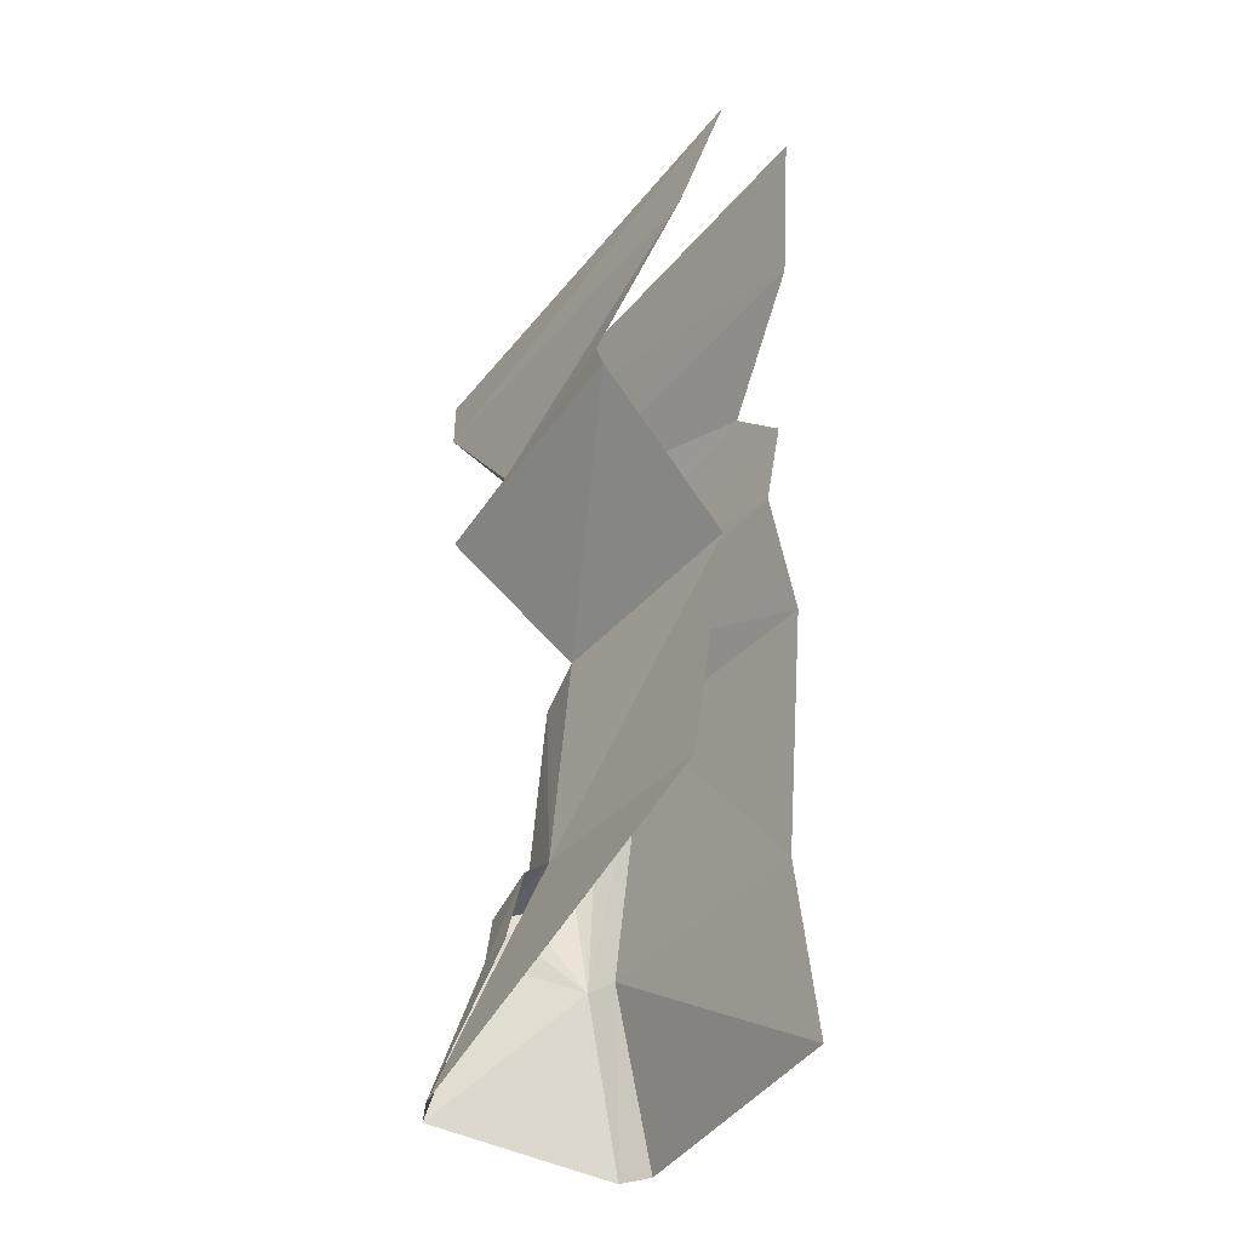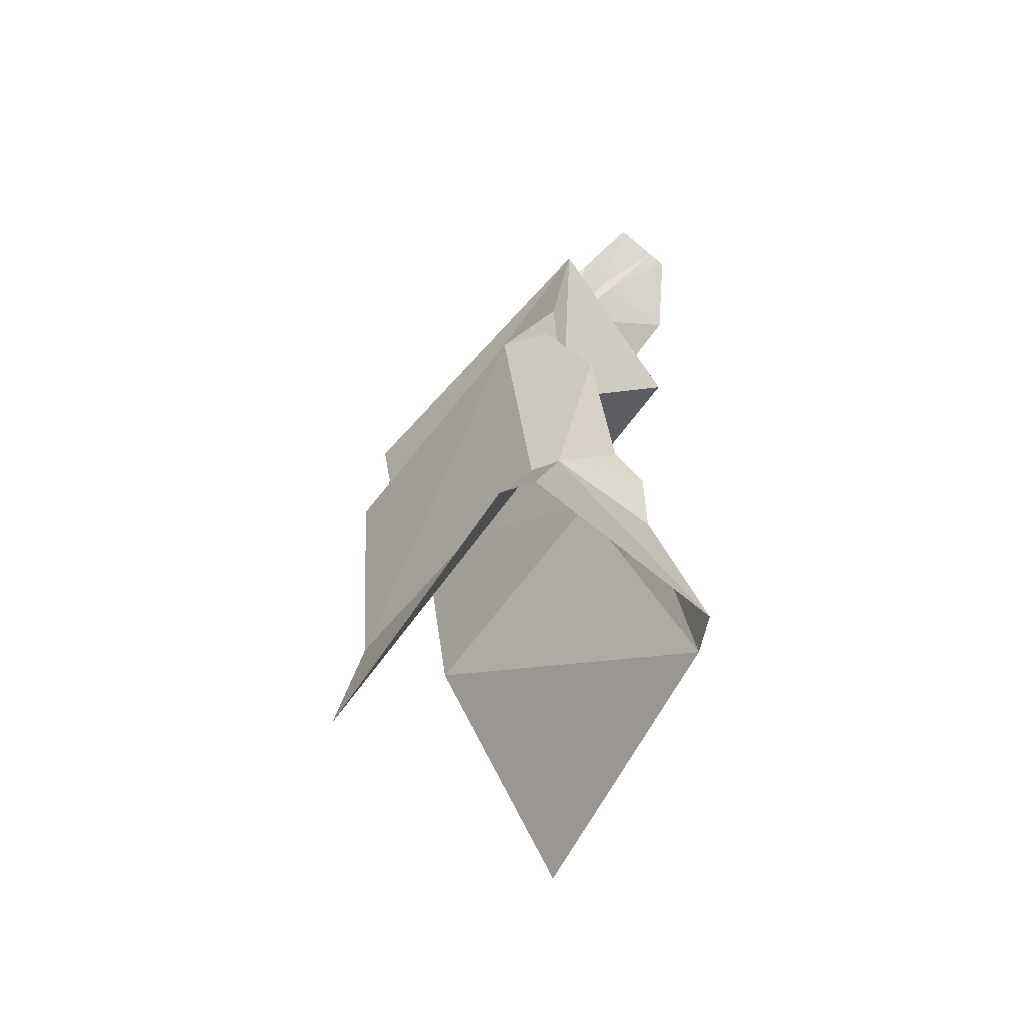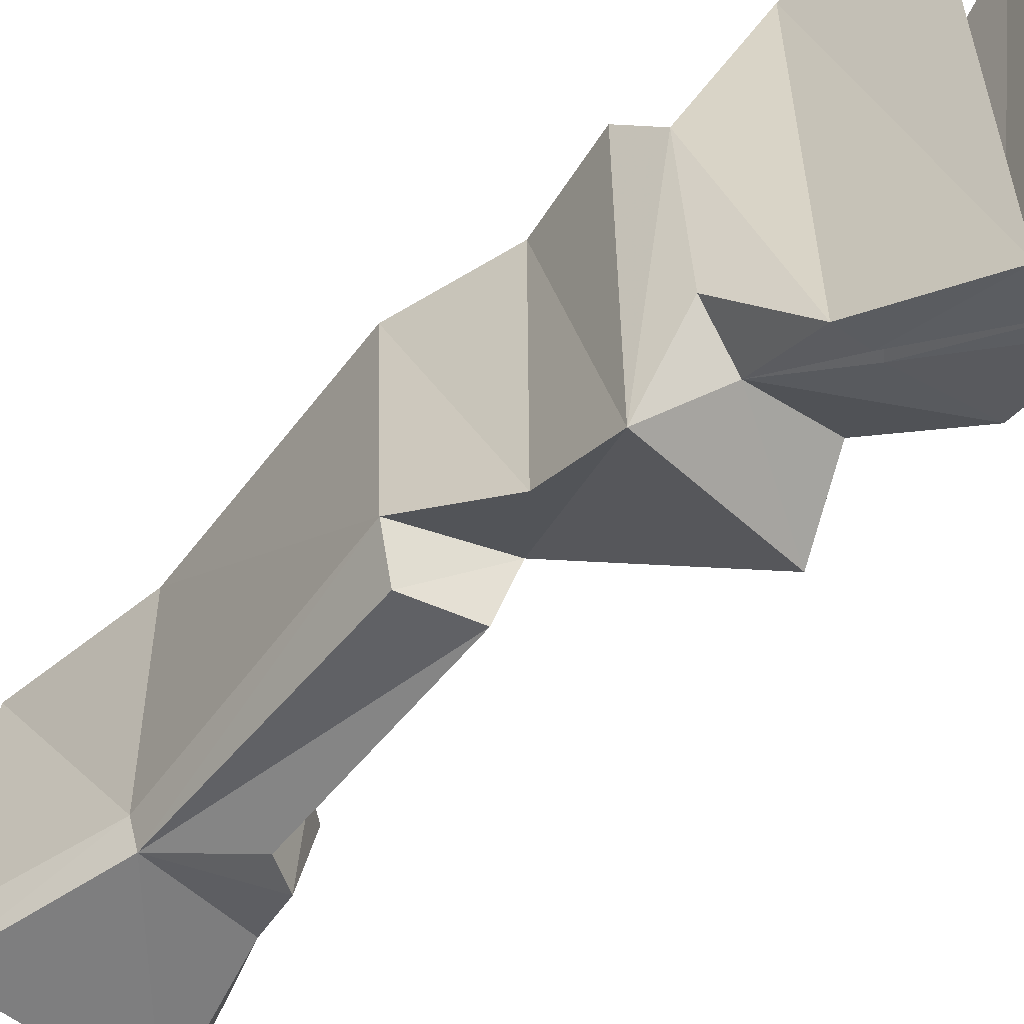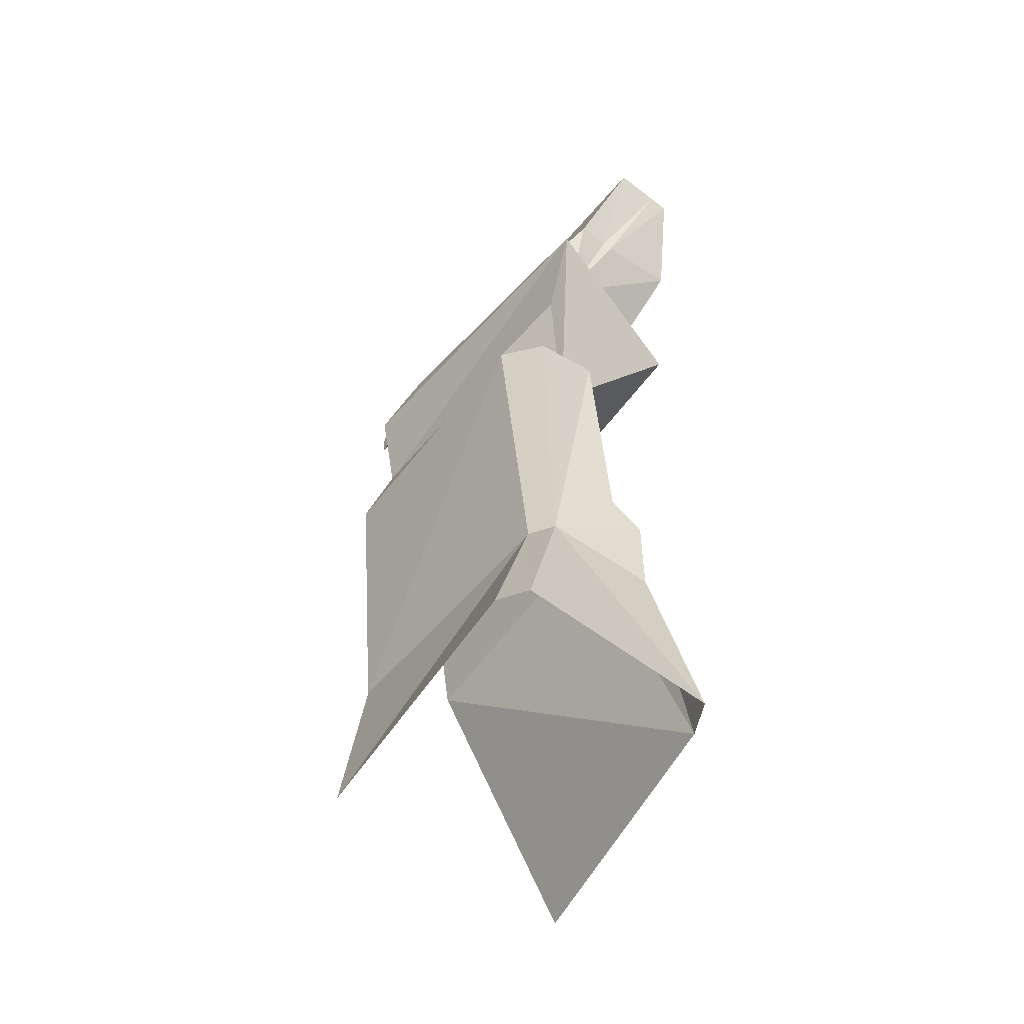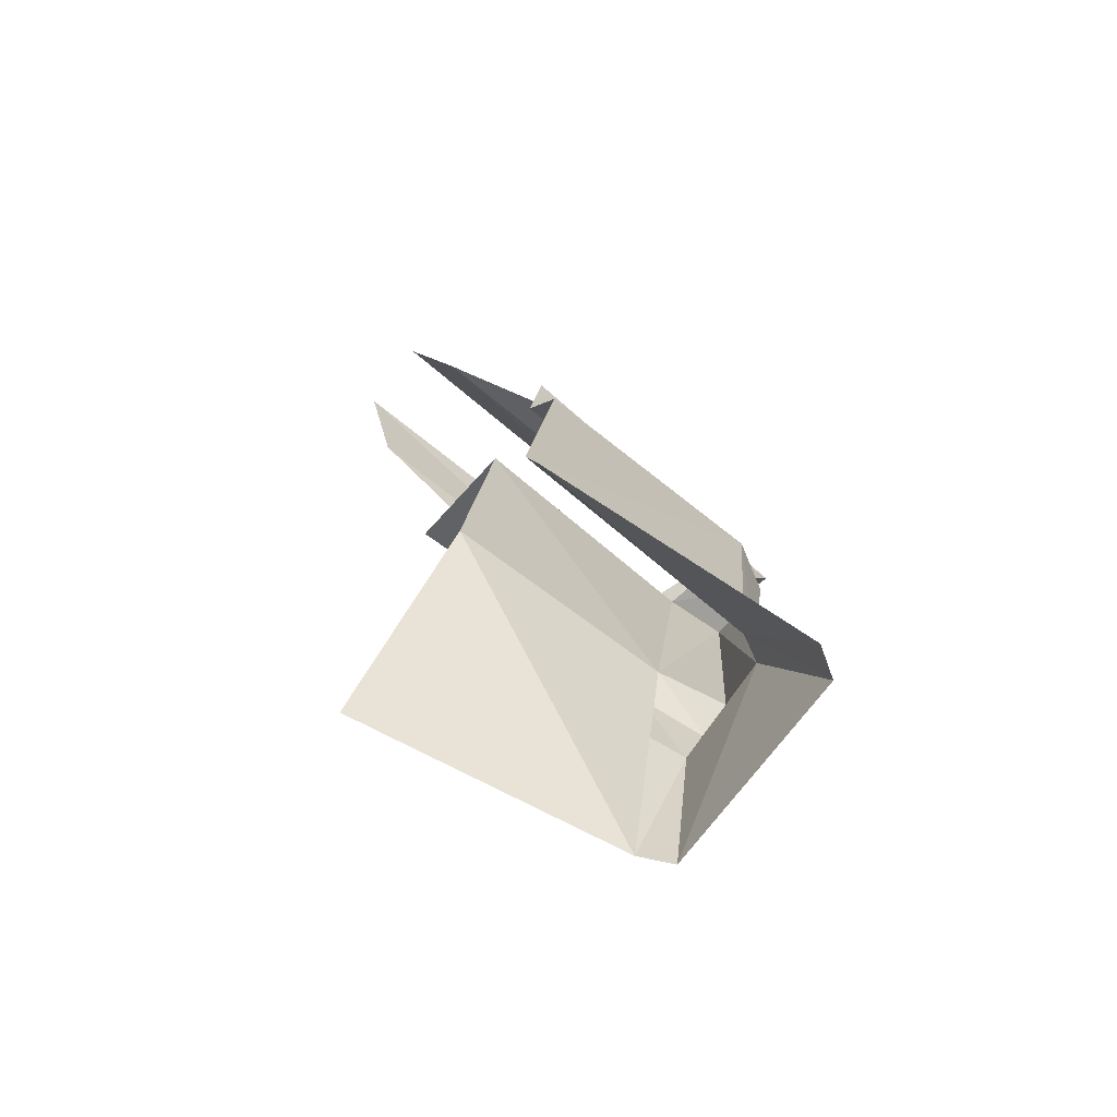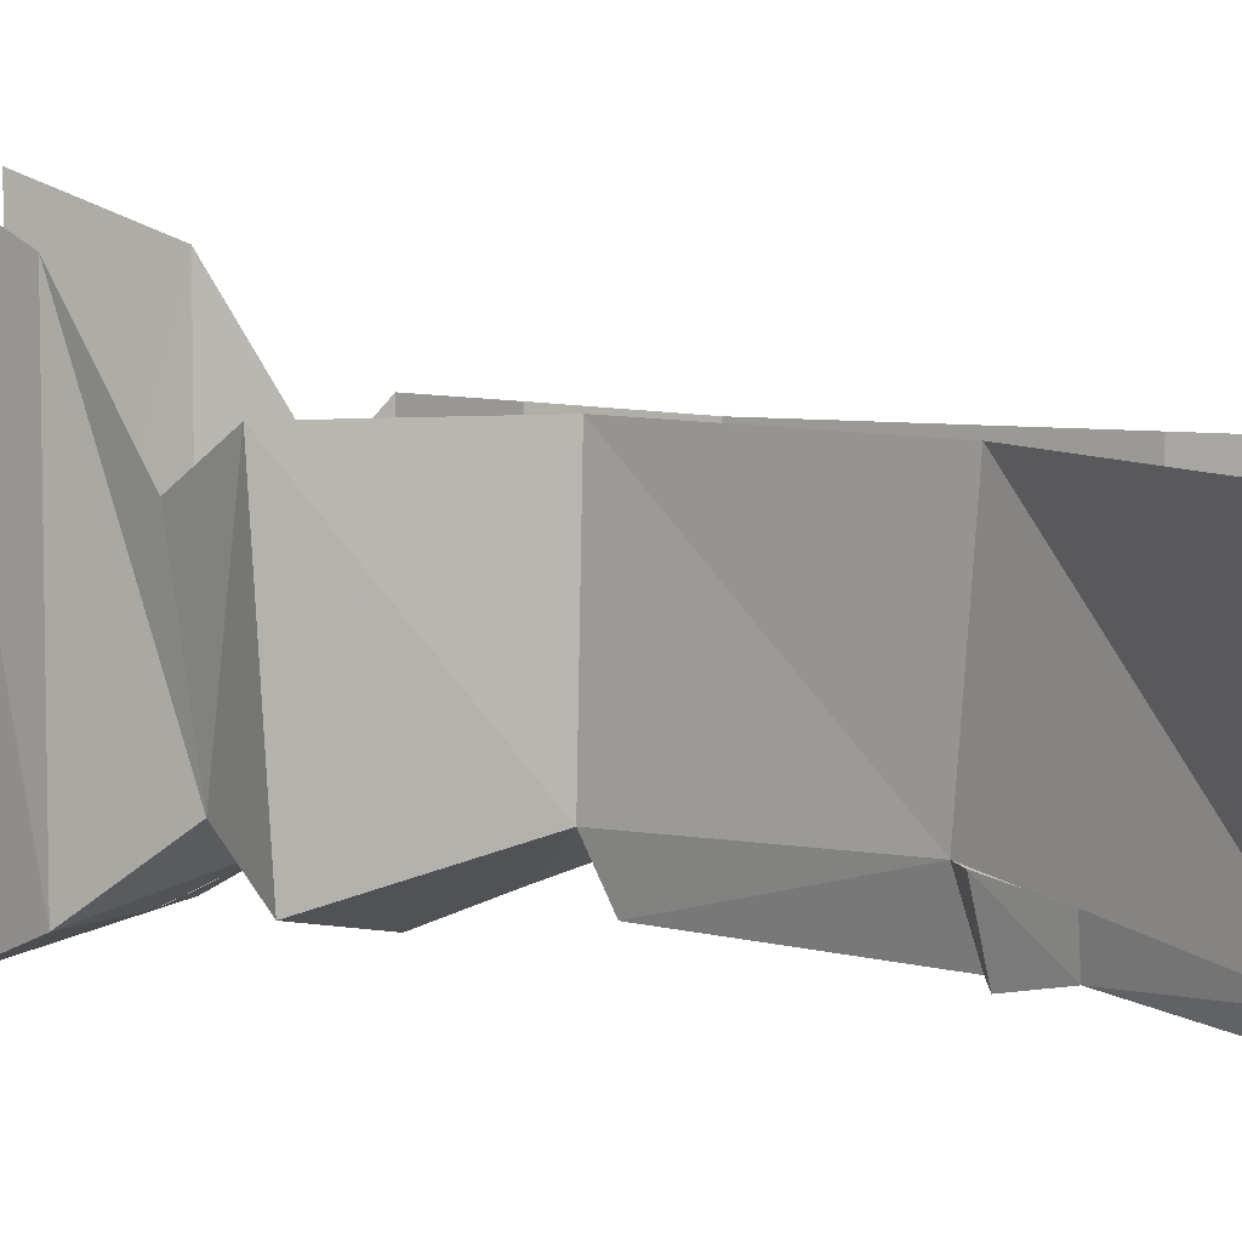
<metadata>
{"format":"obj","ext":"obj","renderer":"f3d","projection":"perspective","resolution":1024,"background":"white","views":[{"elev":-39.8,"azim":-35.1,"up":"+Y"},{"elev":-66.9,"azim":140.2,"up":"+Y"},{"elev":-54.0,"azim":138.3,"up":"+Z"},{"elev":-56.4,"azim":141.3,"up":"+Y"},{"elev":-79.4,"azim":51.4,"up":"+Y"},{"elev":8.2,"azim":-60.7,"up":"+Z"}]}
</metadata>
<code>
g lava_pillar_y3_c_mesh
v 0.5315 7.595 2.805
v 1.816 7.208 2.636
v 1.319 8.532 2.081
v 1.425 9.777 1.535
v -0.9661 9.393 2.155
v 1.788 6.987 5.93
v 1.329 8.532 6.018
v 1.319 8.532 2.081
v 1.816 7.208 2.636
v 1.373 3.14 6.018
v 1.328 3.14 2.669
v 1.665 0.8912 6.018
v 2.026 0.8912 2.439
v -1.077 0.8912 2.498
v 0.06102 4.001 6.018
v -1.807 0.8912 6.018
v 0.1548 4.254 2.957
v 0.5827 7.556 6.018
v 0.5315 7.595 2.805
v 1.425 9.777 1.535
v 1.582 9.906 6.018
v 1.42 10.49 5.362
v 1.268 10.49 2.812
v 0.635 10.32 2.394
v -0.6202 10.28 2.812
v -0.9661 9.393 2.155
v 1.425 9.777 1.535
v 1.268 10.49 2.812
v -0.6202 10.28 2.812
v -0.8726 10.49 5.362
v -1.207 9.462 6.018
v -0.9661 9.393 2.155
v 0.8177 11.38 7.221
v 0.4426 13.01 7.848
v 0.362 13.01 1.186
v 0.802 11.4 1.792
v 1.42 10.49 5.362
v 1.268 10.49 2.812
v -0.8848 11.65 1.792
v -0.5422 13.01 1.186
v -0.6095 13.03 7.848
v -0.858 11.63 7.221
v -0.6202 10.28 2.812
v -0.8726 10.49 5.362
v 0.5315 7.595 2.805
v -0.9661 9.393 2.155
v -1.207 9.462 6.018
v 0.5827 7.556 6.018
v 1.329 8.532 6.018
v 1.582 9.906 6.018
v 1.425 9.777 1.535
v 1.319 8.532 2.081
v 0.635 10.32 2.394
v 1.268 10.49 2.812
v 0.802 11.4 1.792
v 0.367 11.44 1.792
v 0.362 13.01 1.186
v -0.2659 13.01 1.186
v -0.8848 11.65 1.792
v -0.6202 10.28 2.812
v 0.2289 11.42 1.792
v -0.5422 13.01 1.186
v -0.262 3.053 2.259
v -0.05779 3.822 2.058
v -0.2033 3.964 2.984
v -0.3492 3.049 2.83
v -1.077 0.8912 2.498
v -0.8632 0.8912 2.069
v 0.5315 7.595 2.805
v 0.6411 7.281 2.069
v 1.504 7.028 2.069
v 1.816 7.208 2.636
v 1.816 7.208 2.636
v 1.504 7.028 2.069
v 1.16 3.091 2.336
v 1.328 3.14 2.669
v 1.802 0.8912 2.069
v 2.026 0.8912 2.439
v 0.1548 4.254 2.957
v 0.3853 4.074 2.072
v 0.6411 7.281 2.069
v 0.5315 7.595 2.805
v -0.2033 3.964 2.984
v -0.05779 3.822 2.058
v 0.3853 4.074 2.072
v 1.16 3.091 2.336
v -0.8632 0.8912 2.069
v 1.802 0.8912 2.069
v -0.262 3.053 2.259
v -0.05779 3.822 2.058
v 0.3853 4.074 2.072
v 0.6411 7.281 2.069
v 1.504 7.028 2.069
v -0.2659 13.01 1.186
v 0.2289 11.42 1.792
v 0.3678 11.56 1.792
v 0.367 11.44 1.792
v 0.635 10.32 2.394
g lava_pillar_y3_c_mesh_0
f 3 2 1
f 4 3 1
f 5 4 1
f 8 7 6
f 9 8 6
f 9 6 10
f 11 9 10
f 11 10 12
f 13 11 12
f 16 15 14
f 15 17 14
f 15 18 17
f 18 19 17
f 22 21 20
f 23 22 20
f 26 25 24
f 27 26 24
f 27 24 28
f 31 30 29
f 32 31 29
f 35 34 33
f 36 35 33
f 36 33 37
f 38 36 37
f 41 40 39
f 42 41 39
f 42 39 43
f 44 42 43
f 47 46 45
f 48 47 45
f 51 50 49
f 52 51 49
f 55 54 53
f 56 55 53
f 57 55 56
f 58 57 56
f 53 60 59
f 61 53 59
f 58 61 62
f 61 59 62
f 65 64 63
f 66 65 63
f 66 63 67
f 63 68 67
f 71 70 69
f 72 71 69
f 75 74 73
f 76 75 73
f 77 75 76
f 78 77 76
f 81 80 79
f 82 81 79
f 84 83 79
f 85 84 79
f 88 87 86
f 87 89 86
f 89 90 86
f 90 91 86
f 91 92 86
f 92 93 86
f 96 95 94
f 97 96 94
f 96 98 95
f 97 98 96

</code>
